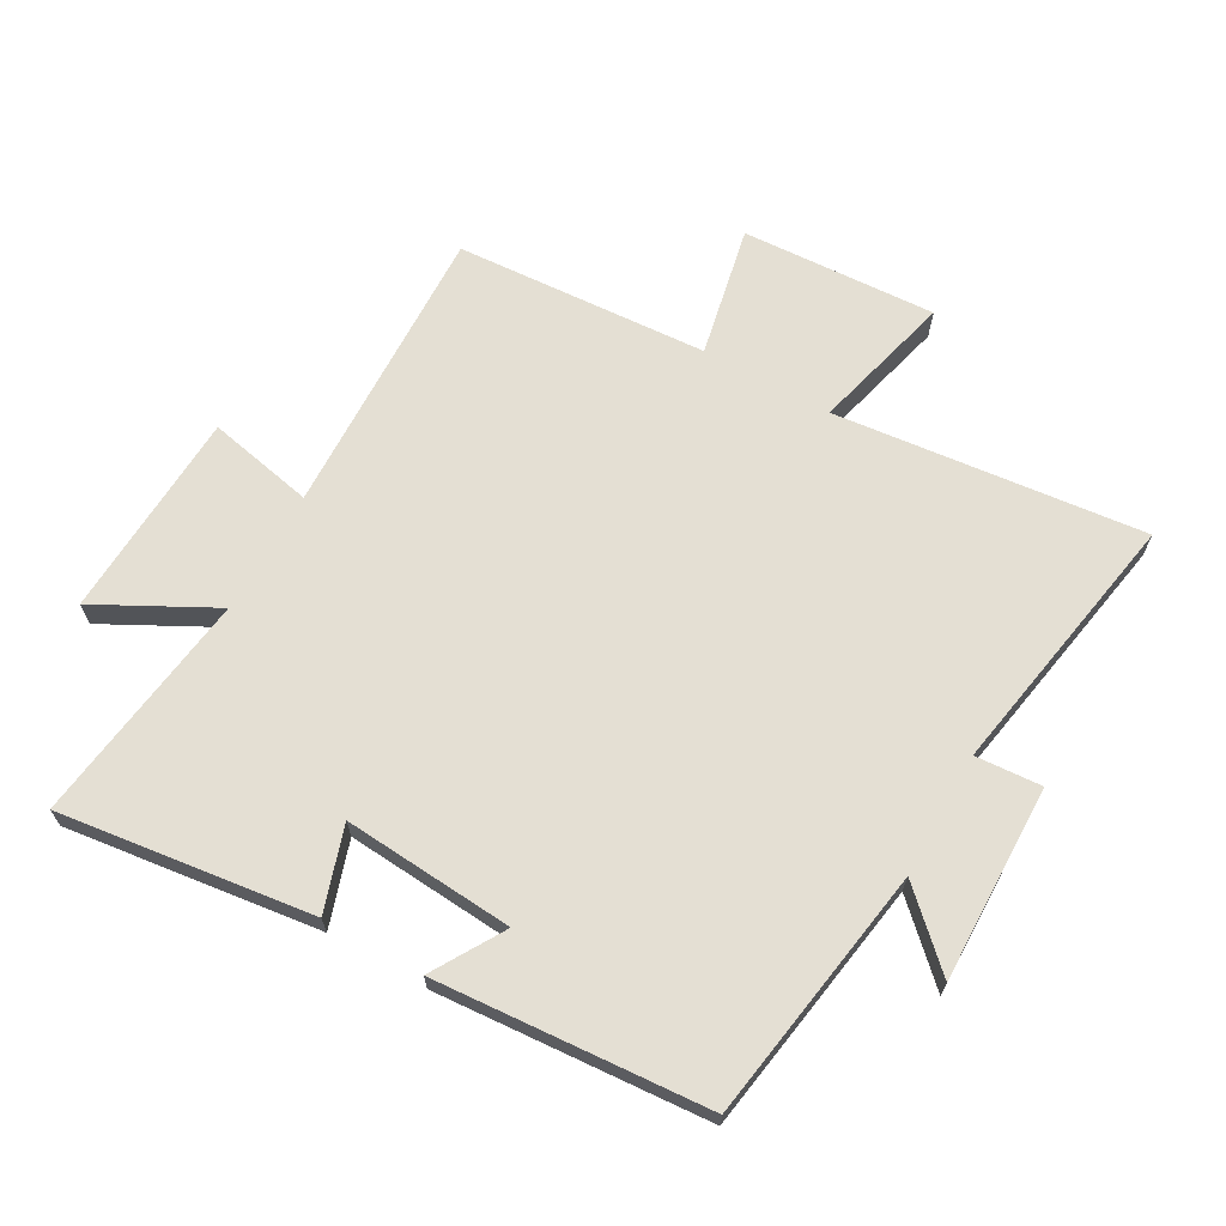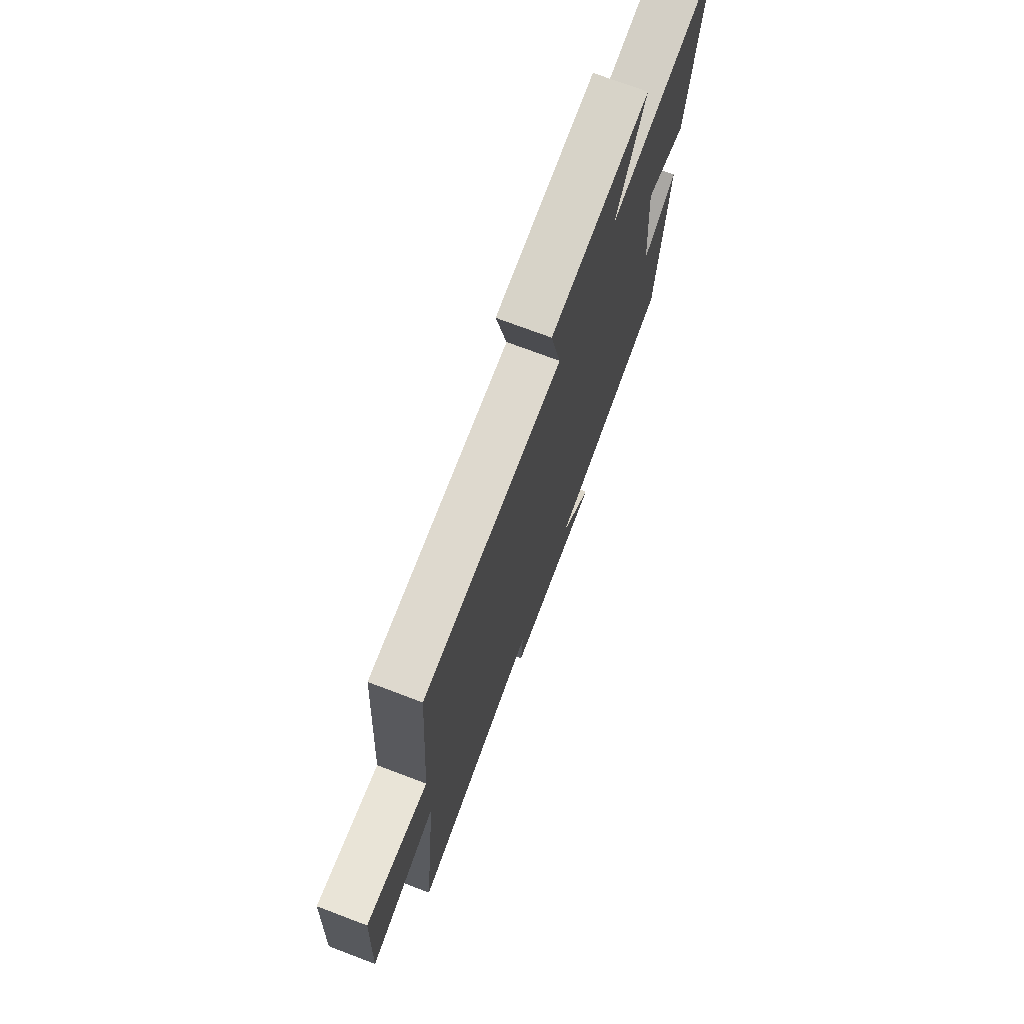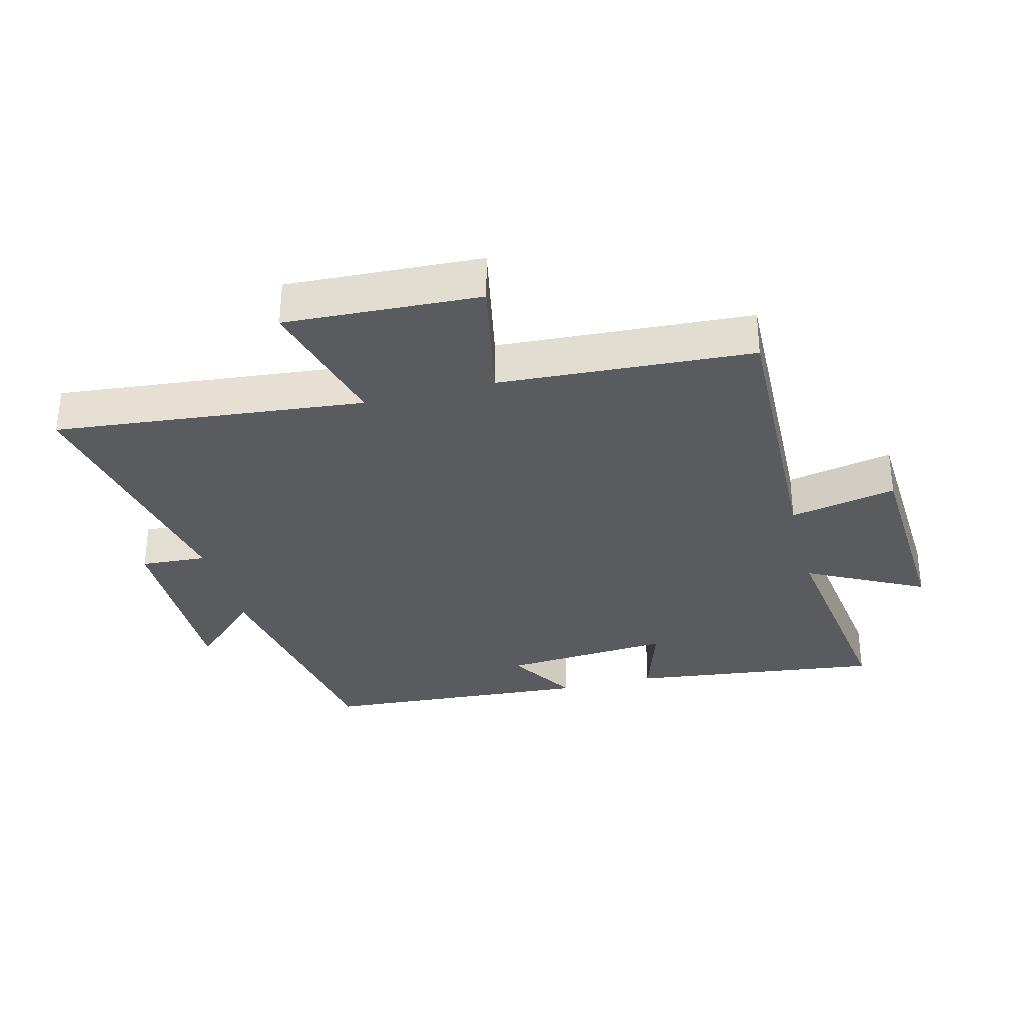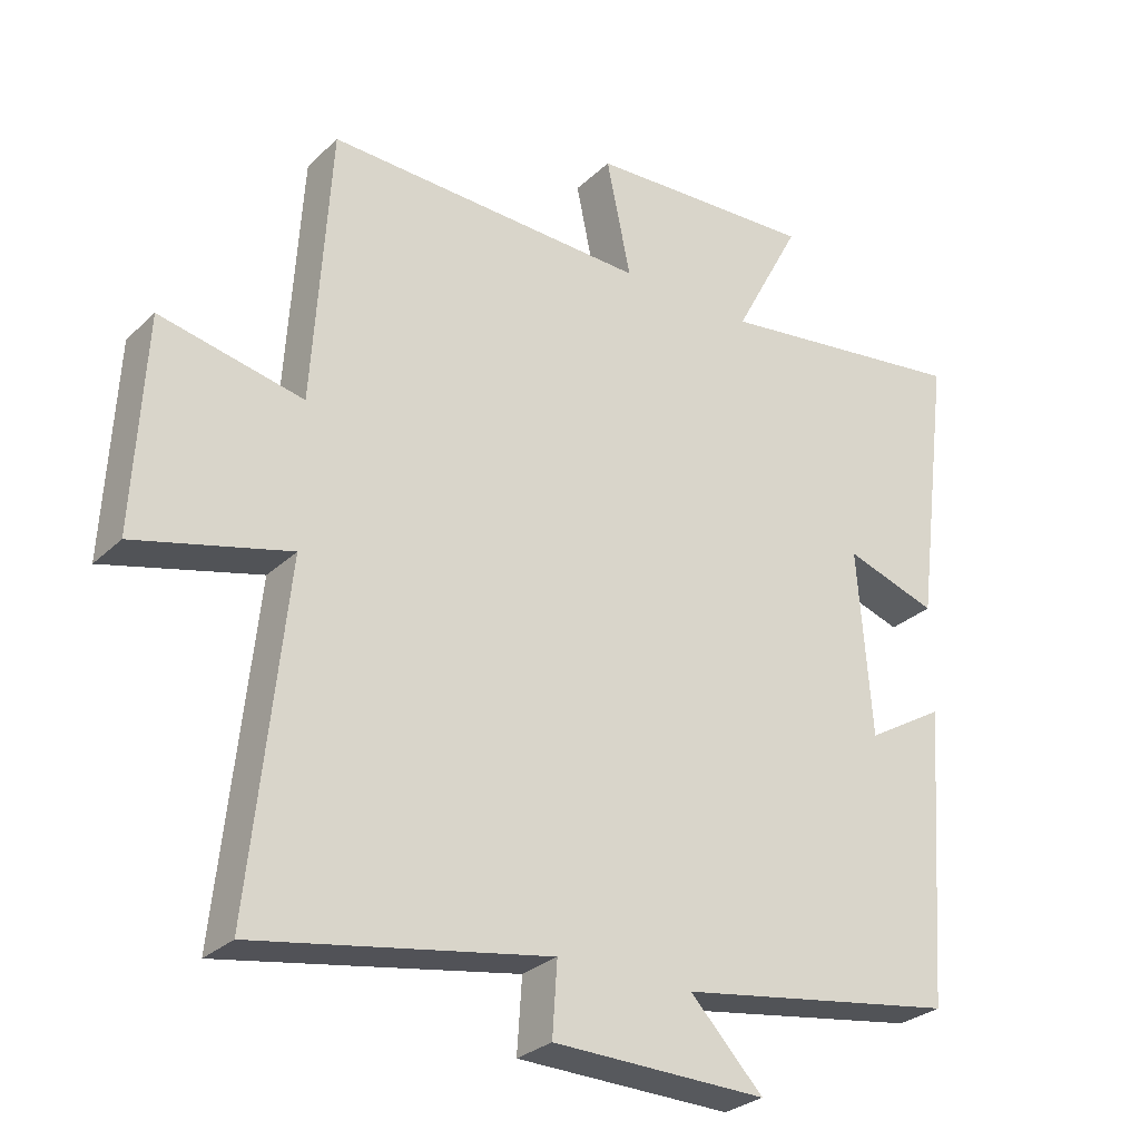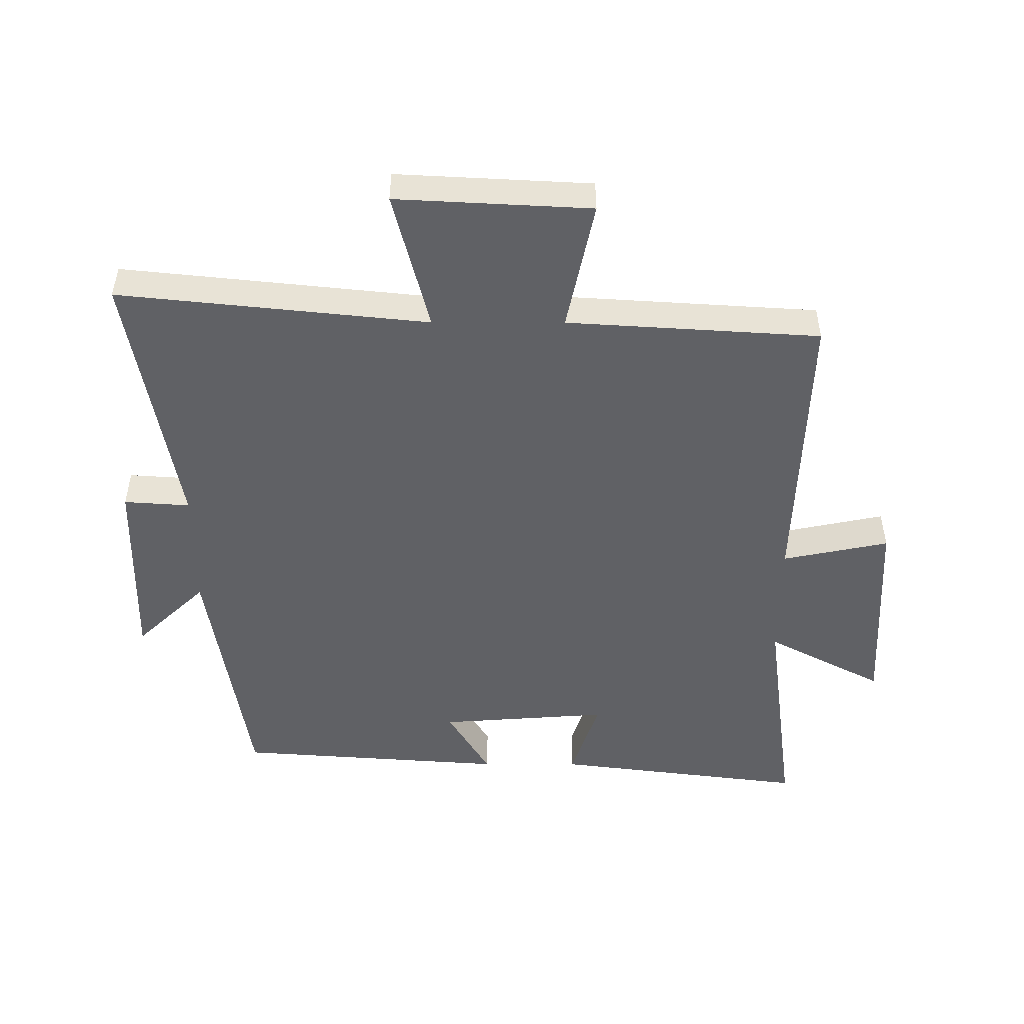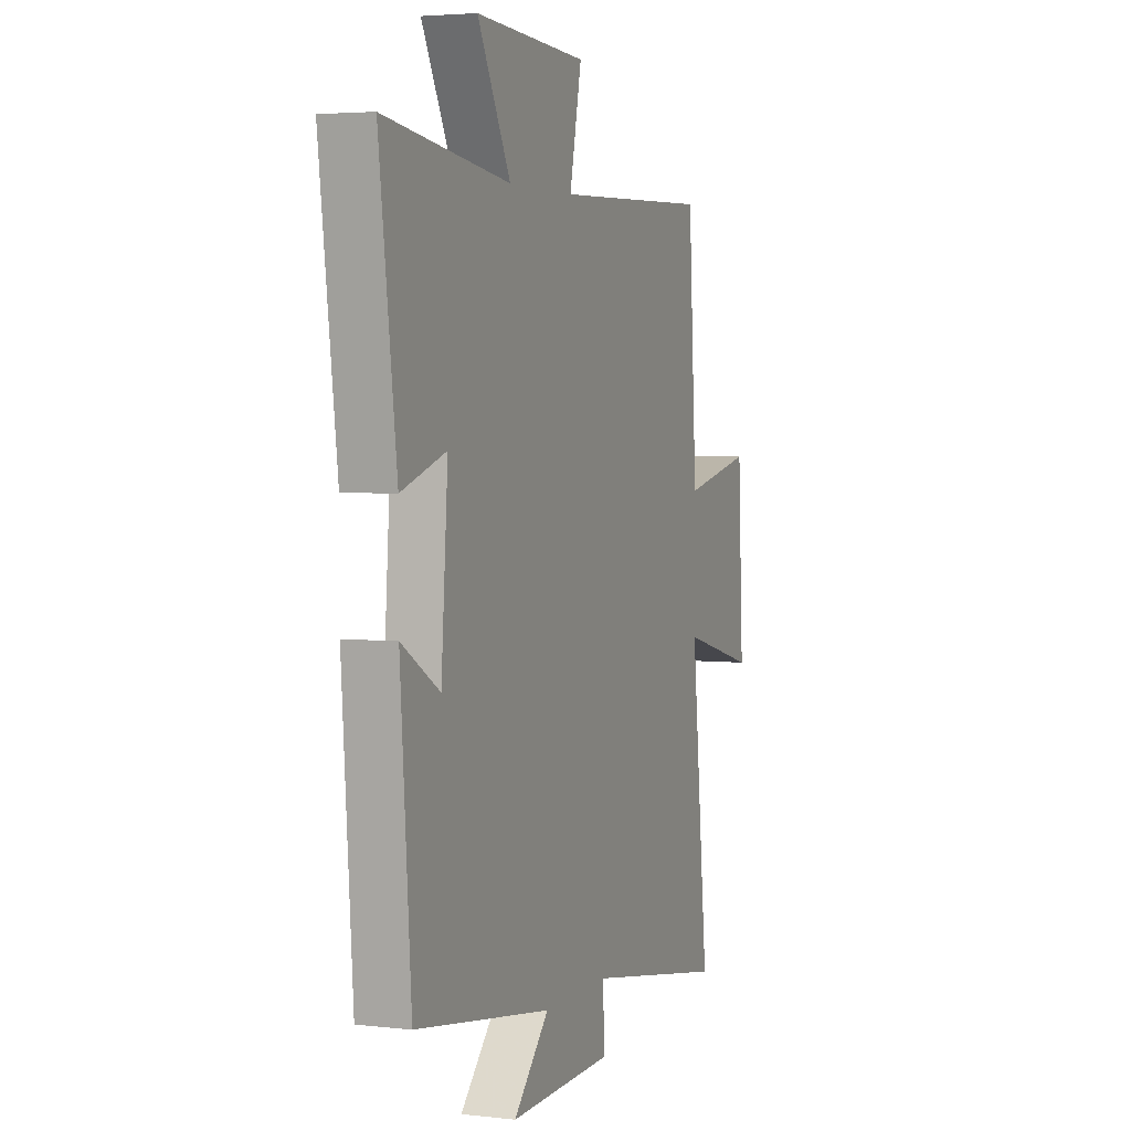
<metadata>
{"format":"obj","ext":"obj","renderer":"f3d","projection":"perspective","resolution":1024,"background":"white","views":[{"elev":66.7,"azim":119.4,"up":"+Y"},{"elev":73.4,"azim":-69.3,"up":"+Z"},{"elev":-32.1,"azim":-75.4,"up":"+Y"},{"elev":-28.7,"azim":-36.1,"up":"+Z"},{"elev":-49.5,"azim":-90.1,"up":"+Y"},{"elev":3.7,"azim":111.1,"up":"+Z"}]}
</metadata>
<code>
v 0.469 0.07 -0.436
v 0.067 0.07 -0.5
v 0.172 0.07 -0.61
v -0.136 0.07 -0.604
v -0.129 0.07 -0.5
v -0.551 0.07 -0.575
v -0.5 0.07 -0.088
v -0.722 0.07 -0.145
v -0.706 0.07 0.161
v -0.5 0.07 0.118
v -0.475 0.07 0.516
v -0.012 0.07 0.5
v -0.047 0.07 0.668
v 0.281 0.07 0.684
v 0.184 0.07 0.5
v 0.551 0.07 0.549
v 0.5 0.07 0.15
v 0.368 0.07 0.193
v 0.388 0.07 -0.075
v 0.5 0.07 -0.008
v 0.469 0 -0.436
v 0.067 0 -0.5
v 0.172 0 -0.61
v -0.136 0 -0.604
v -0.129 0 -0.5
v -0.551 0 -0.575
v -0.5 0 -0.088
v -0.722 0 -0.145
v -0.706 0 0.161
v -0.5 0 0.118
v -0.475 0 0.516
v -0.012 0 0.5
v -0.047 0 0.668
v 0.281 0 0.684
v 0.184 0 0.5
v 0.551 0 0.549
v 0.5 0 0.15
v 0.368 0 0.193
v 0.388 0 -0.075
v 0.5 0 -0.008
f 19 20 1 2
f 18 19 2
f 15 16 17 18
f 15 18 2
f 12 13 14 15
f 12 15 2
f 10 11 12 2
f 7 8 9 10
f 7 10 2
f 5 6 7
f 5 7 2 3
f 3 4 5
f 22 21 40 39
f 22 39 38
f 38 37 36 35
f 22 38 35
f 35 34 33 32
f 22 35 32
f 22 32 31 30
f 30 29 28 27
f 22 30 27
f 27 26 25
f 23 22 27 25
f 25 24 23
f 1 21 22 2
f 2 22 23 3
f 3 23 24 4
f 4 24 25 5
f 5 25 26 6
f 6 26 27 7
f 7 27 28 8
f 8 28 29 9
f 9 29 30 10
f 10 30 31 11
f 11 31 32 12
f 12 32 33 13
f 13 33 34 14
f 14 34 35 15
f 15 35 36 16
f 16 36 37 17
f 17 37 38 18
f 18 38 39 19
f 19 39 40 20
f 20 40 21 1

</code>
